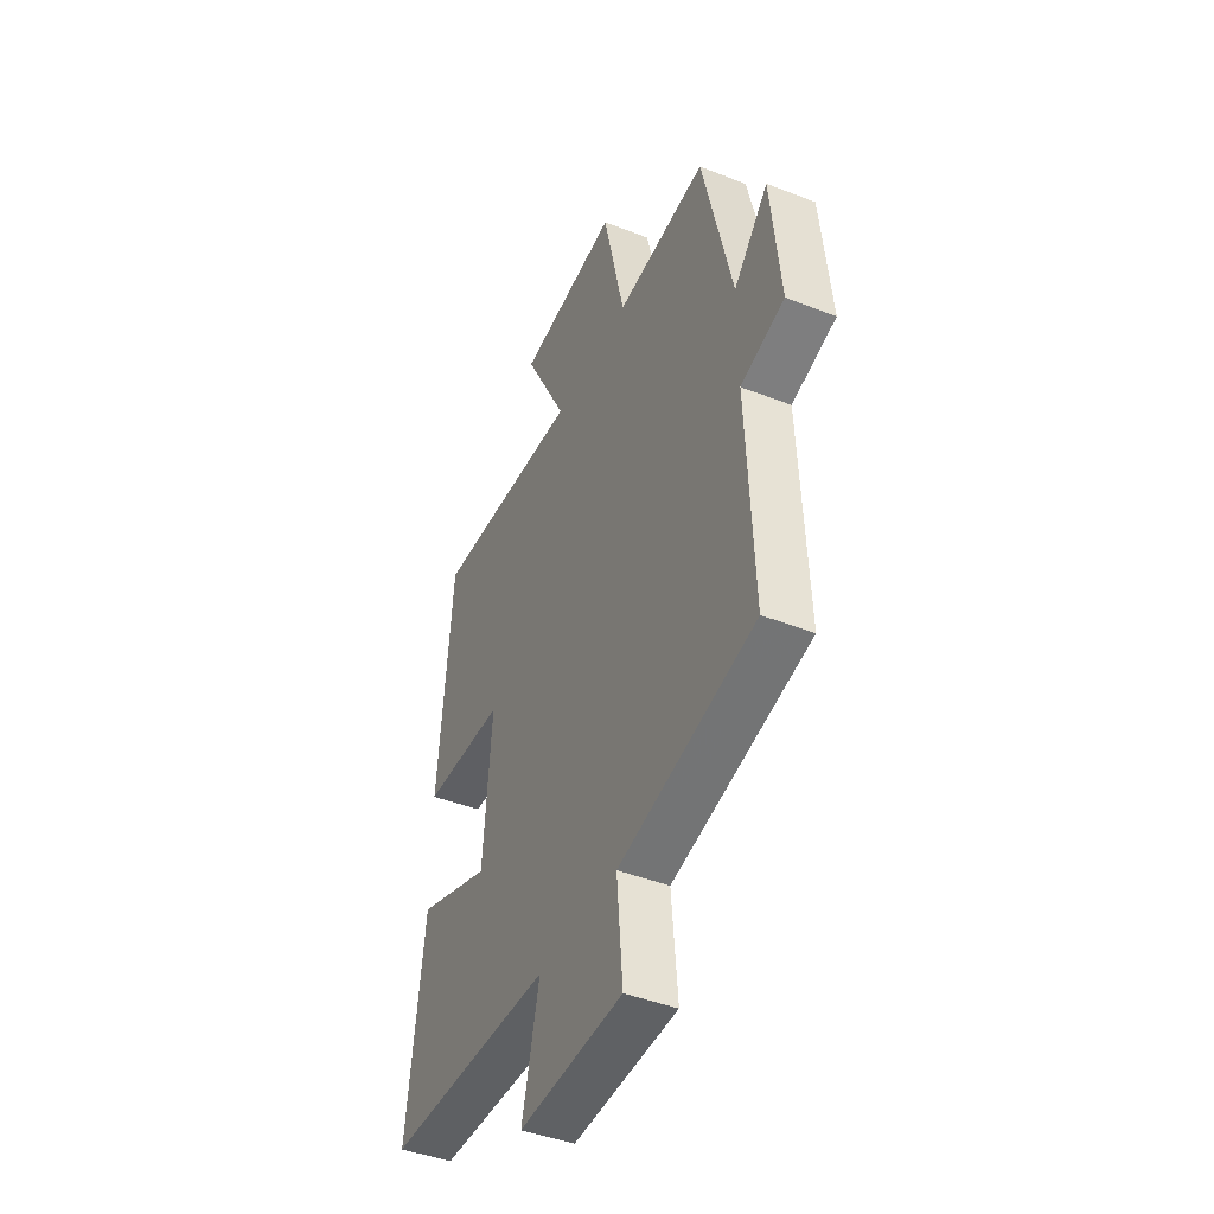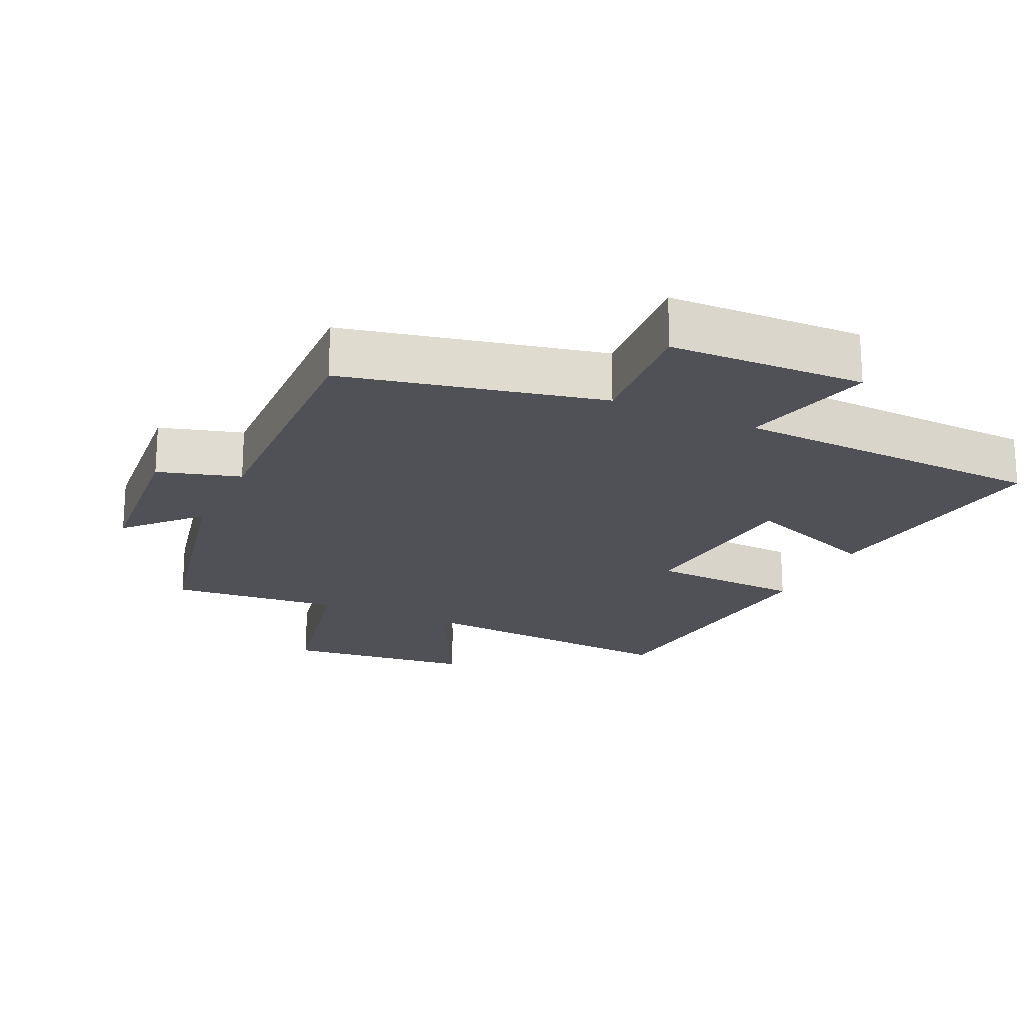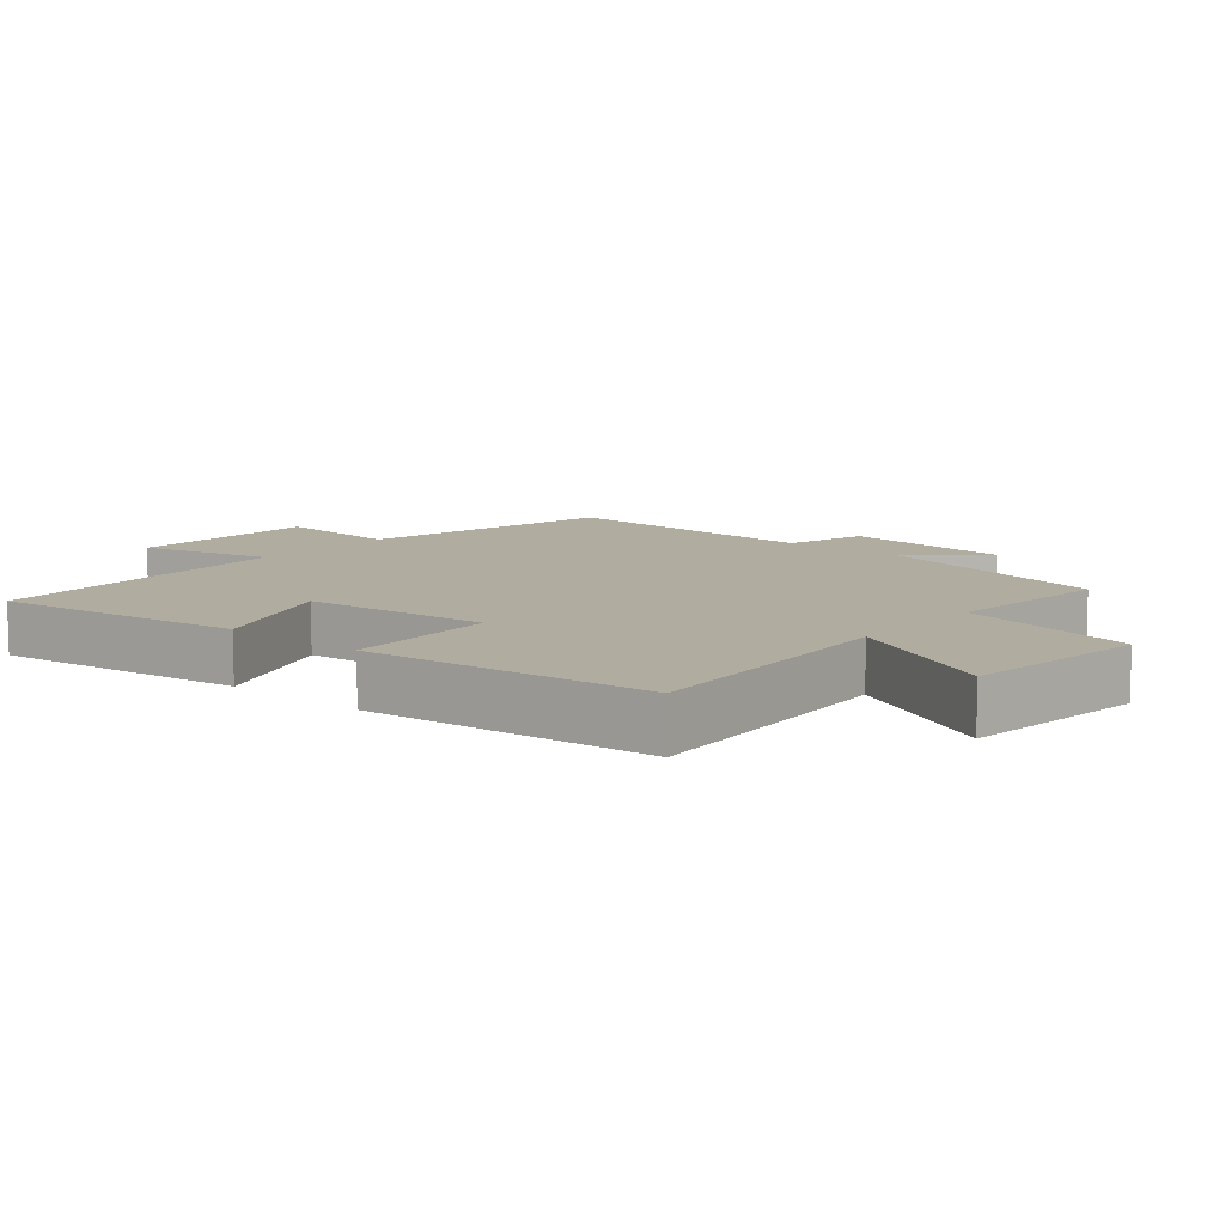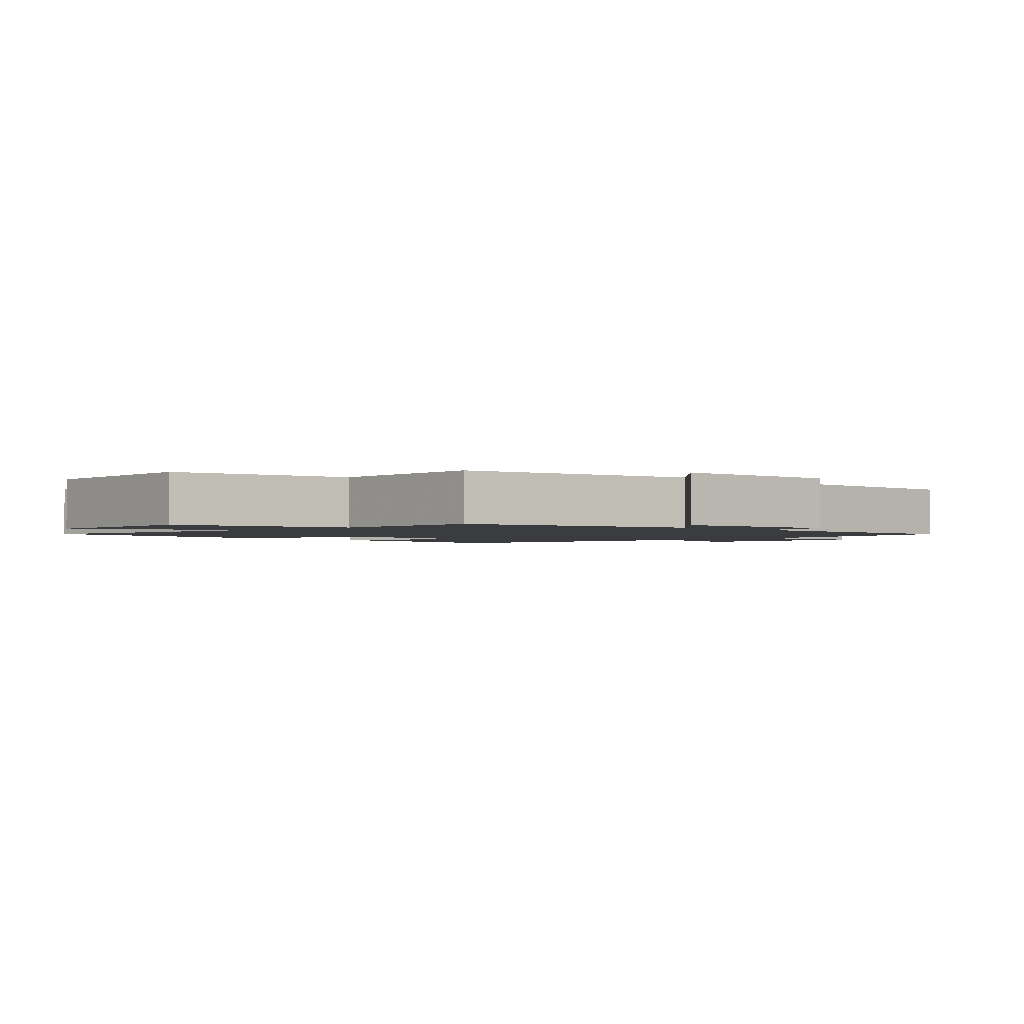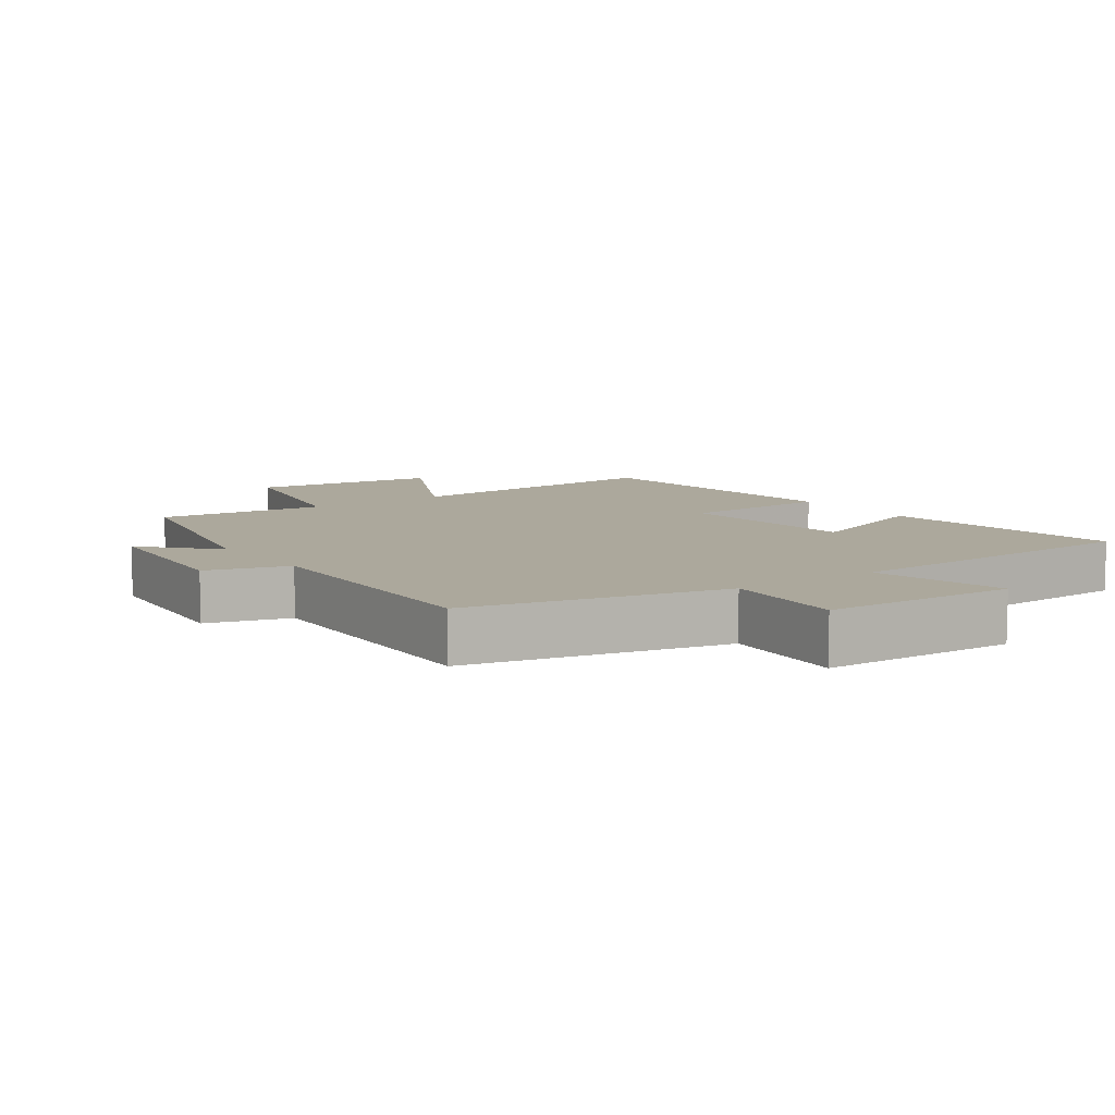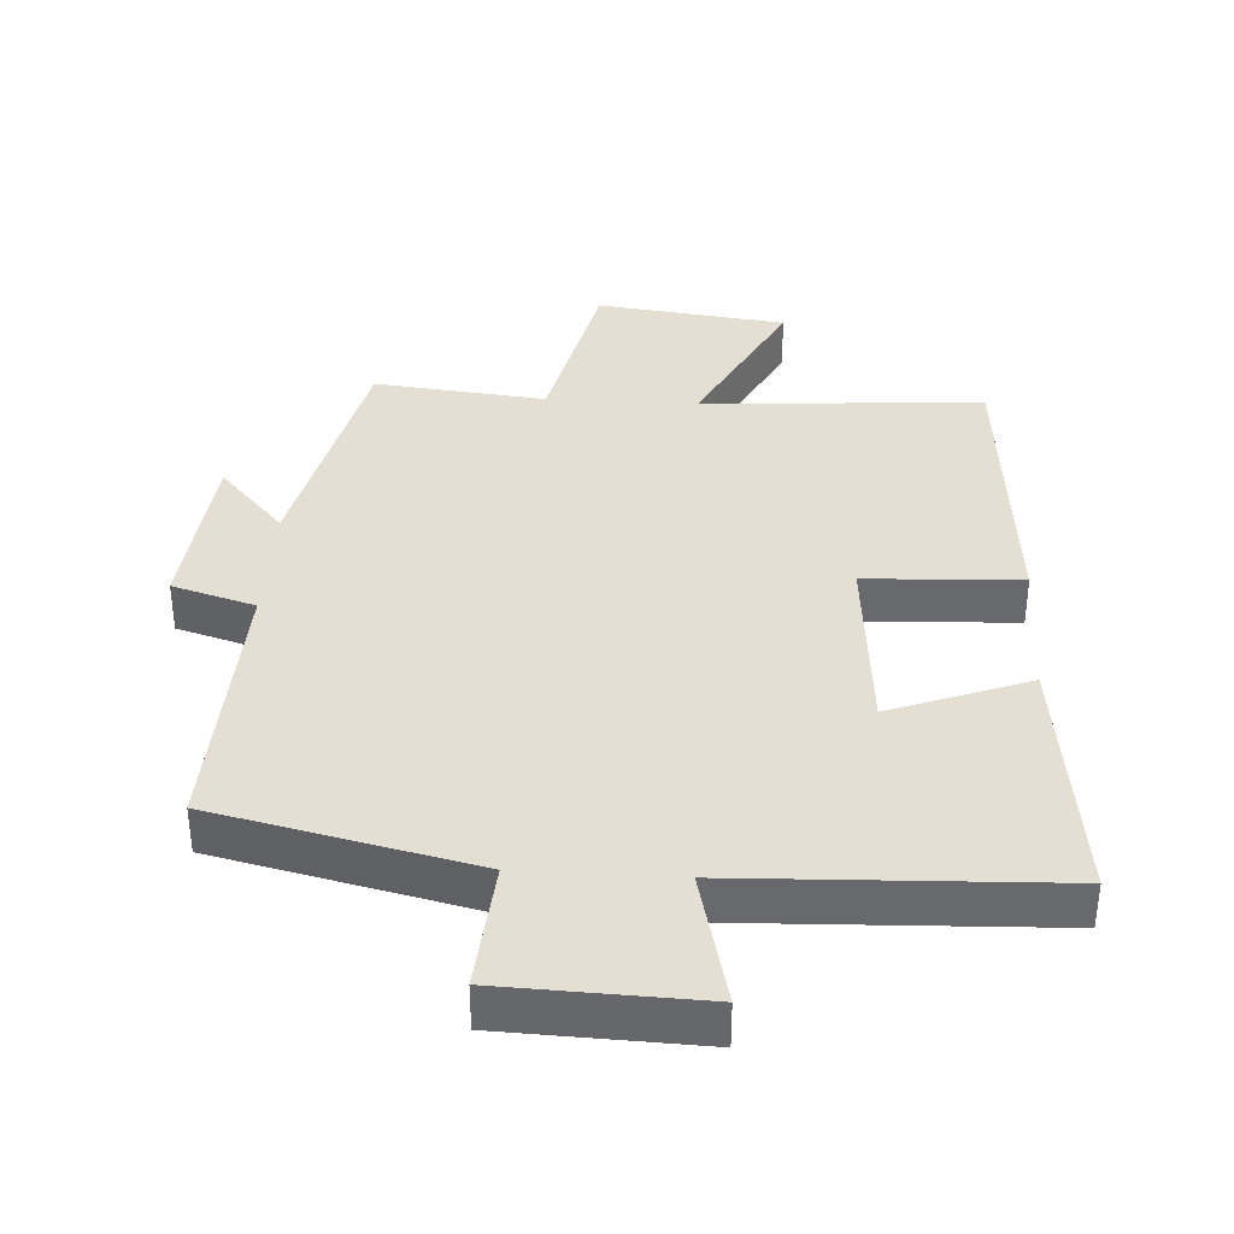
<metadata>
{"format":"obj","ext":"obj","renderer":"f3d","projection":"perspective","resolution":1024,"background":"white","views":[{"elev":-44.0,"azim":65.3,"up":"+Z"},{"elev":-20.4,"azim":154.6,"up":"+Y"},{"elev":9.9,"azim":-50.0,"up":"+Y"},{"elev":-1.8,"azim":43.6,"up":"+Y"},{"elev":8.5,"azim":144.5,"up":"+Y"},{"elev":37.1,"azim":-176.6,"up":"+Y"}]}
</metadata>
<code>
v 0.418 0.07 0.526
v 0.5 0.07 0.171
v 0.595 0.07 0.275
v 0.621 0.07 0.021
v 0.5 0.07 -0.015
v 0.518 0.07 -0.414
v 0.14 0.07 -0.5
v 0.156 0.07 -0.687
v -0.132 0.07 -0.697
v -0.084 0.07 -0.5
v -0.547 0.07 -0.482
v -0.5 0.07 -0.11
v -0.298 0.07 -0.186
v -0.274 0.07 0.09
v -0.5 0.07 0.1
v -0.462 0.07 0.529
v -0.051 0.07 0.5
v -0.171 0.07 0.732
v 0.107 0.07 0.766
v 0.167 0.07 0.5
v 0.418 0 0.526
v 0.5 0 0.171
v 0.595 0 0.275
v 0.621 0 0.021
v 0.5 0 -0.015
v 0.518 0 -0.414
v 0.14 0 -0.5
v 0.156 0 -0.687
v -0.132 0 -0.697
v -0.084 0 -0.5
v -0.547 0 -0.482
v -0.5 0 -0.11
v -0.298 0 -0.186
v -0.274 0 0.09
v -0.5 0 0.1
v -0.462 0 0.529
v -0.051 0 0.5
v -0.171 0 0.732
v 0.107 0 0.766
v 0.167 0 0.5
f 17 18 19 20
f 14 15 16 17
f 13 14 17 20
f 10 11 12 13
f 20 1 2
f 13 20 2
f 10 13 2
f 7 8 9 10
f 5 6 7 10
f 2 3 4 5
f 2 5 10
f 40 39 38 37
f 37 36 35 34
f 40 37 34 33
f 33 32 31 30
f 22 21 40
f 22 40 33
f 22 33 30
f 30 29 28 27
f 30 27 26 25
f 25 24 23 22
f 30 25 22
f 1 21 22 2
f 2 22 23 3
f 3 23 24 4
f 4 24 25 5
f 5 25 26 6
f 6 26 27 7
f 7 27 28 8
f 8 28 29 9
f 9 29 30 10
f 10 30 31 11
f 11 31 32 12
f 12 32 33 13
f 13 33 34 14
f 14 34 35 15
f 15 35 36 16
f 16 36 37 17
f 17 37 38 18
f 18 38 39 19
f 19 39 40 20
f 20 40 21 1

</code>
